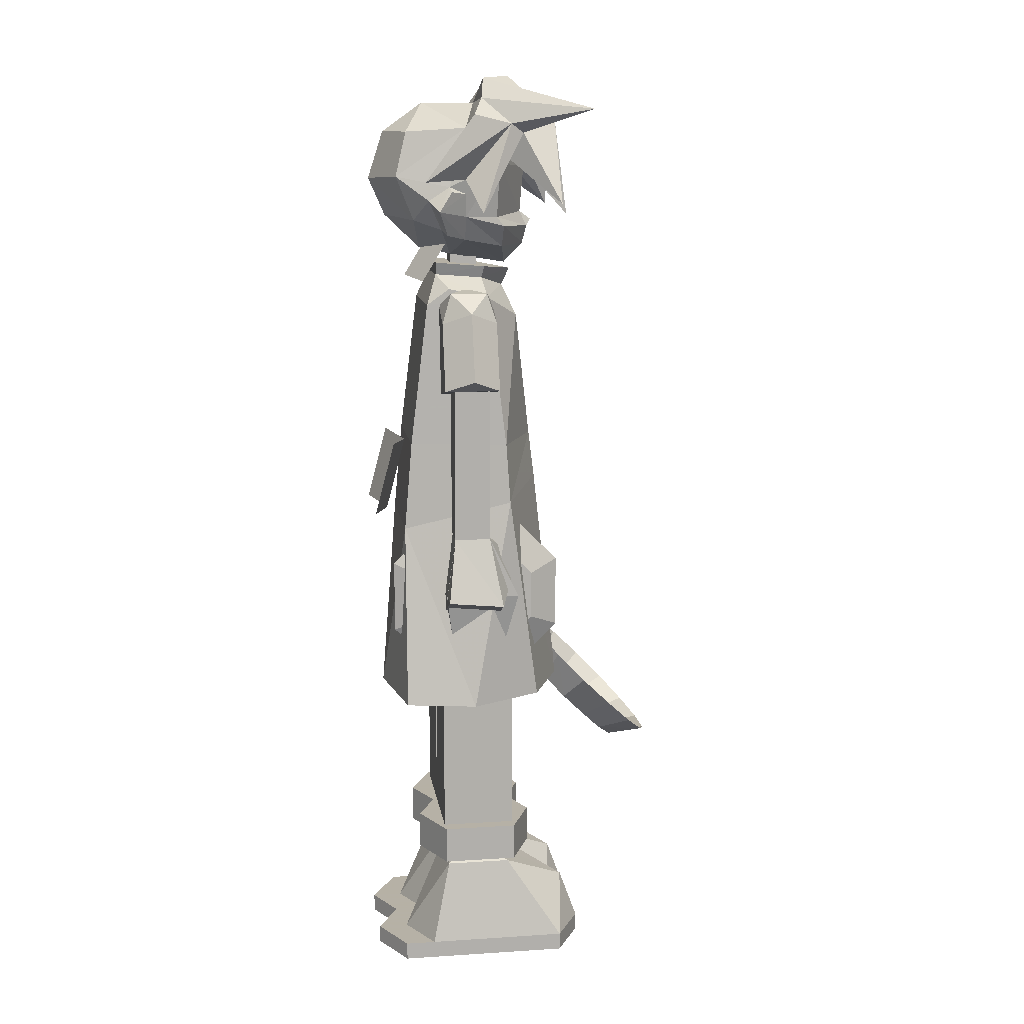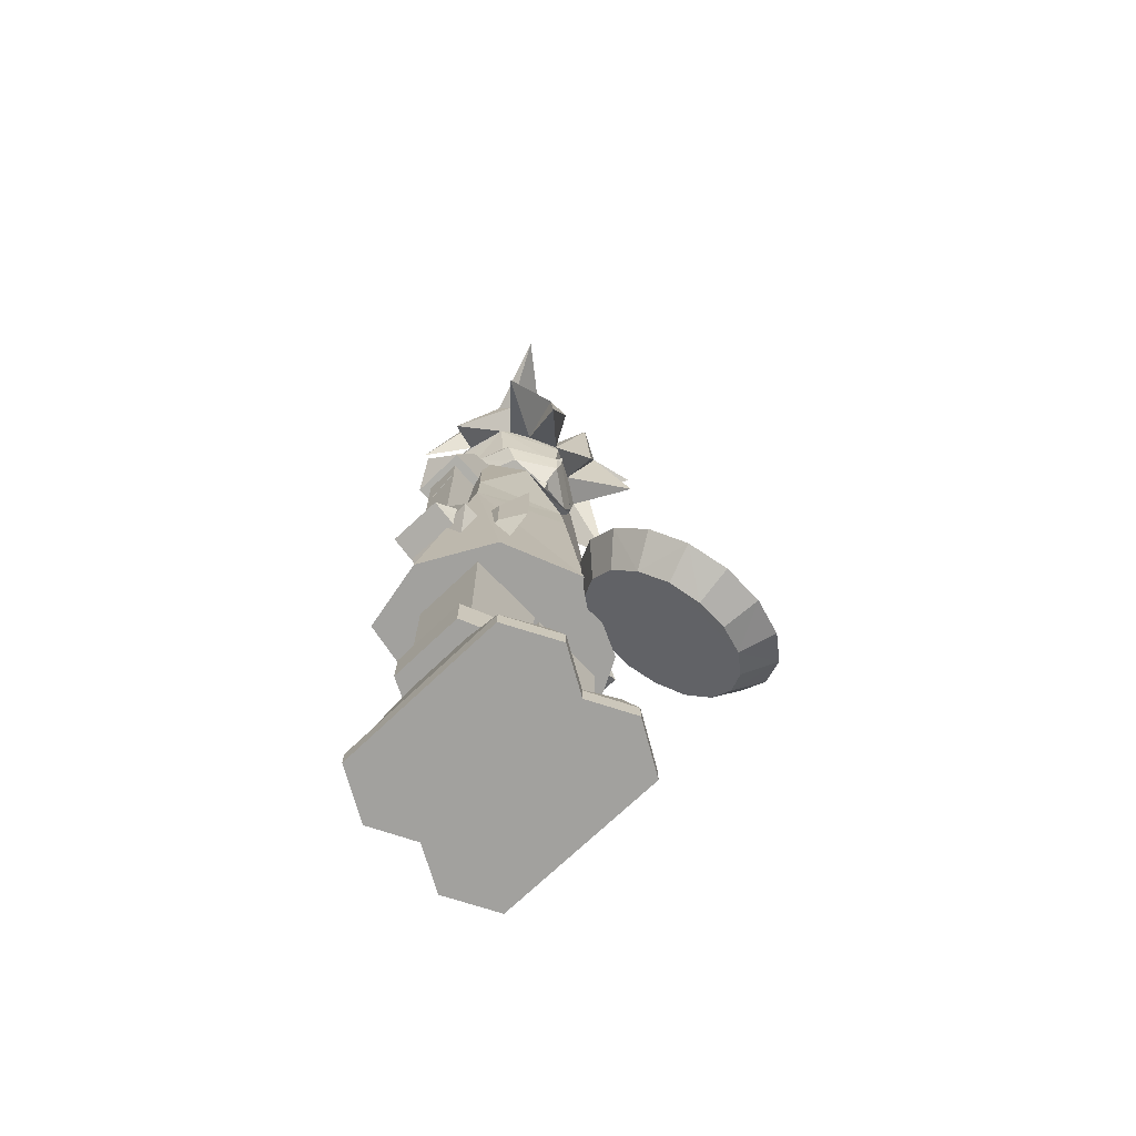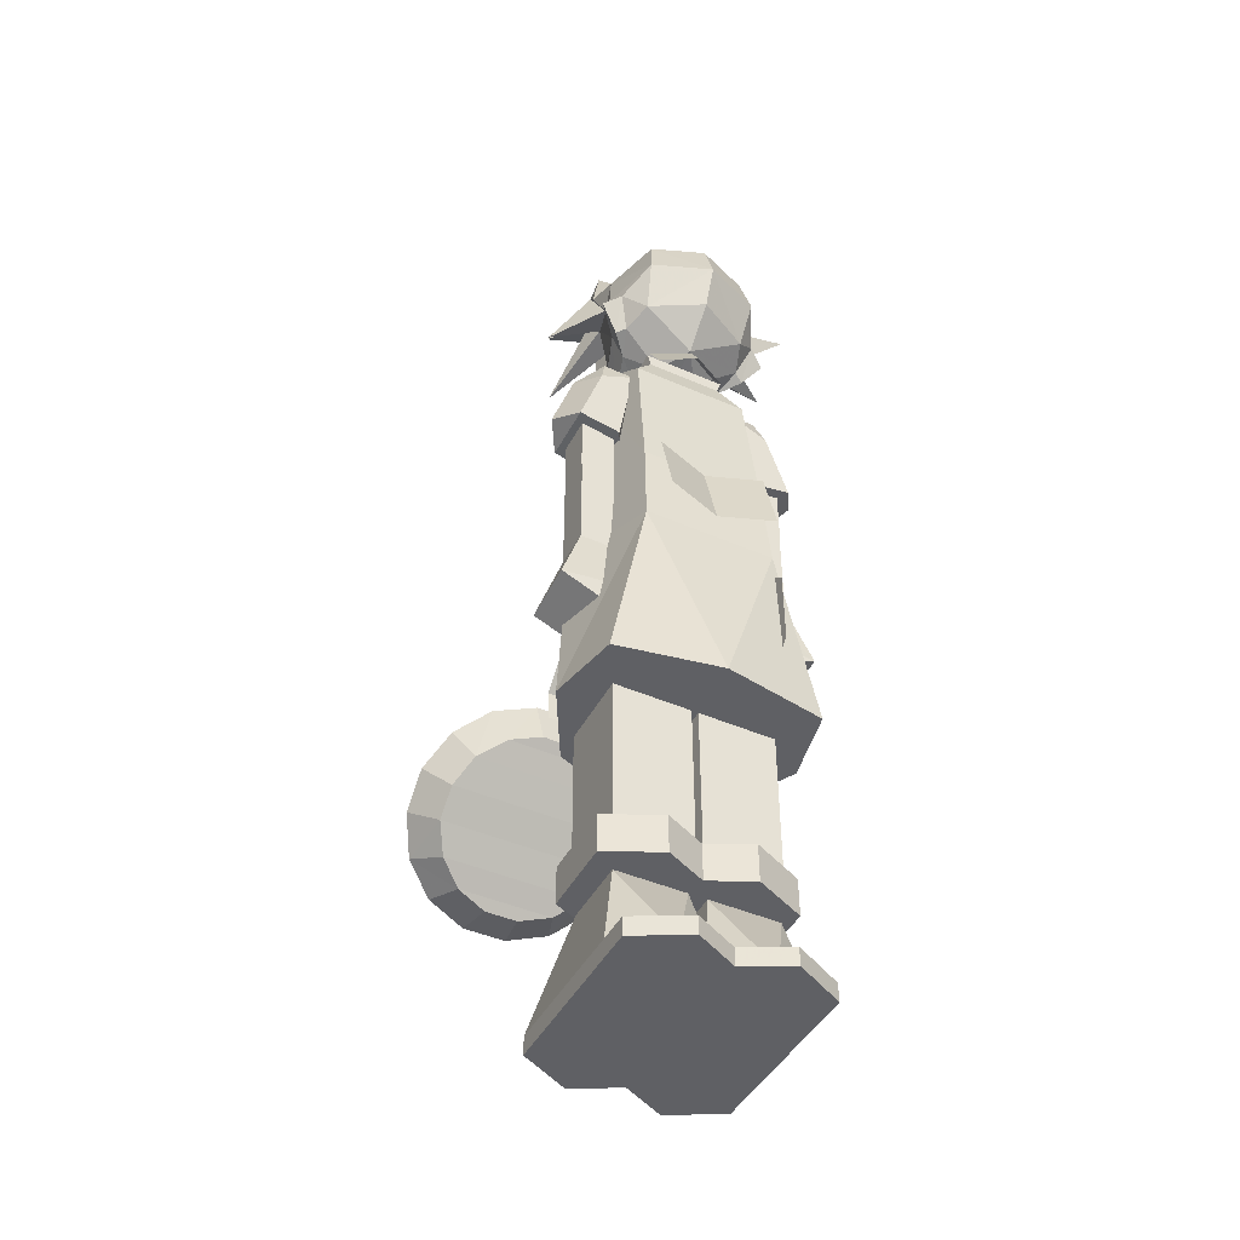
<metadata>
{"format":"obj","ext":"obj","renderer":"f3d","projection":"perspective","resolution":1024,"background":"white","views":[{"elev":12.1,"azim":-98.5,"up":"+Y"},{"elev":-72.1,"azim":-46.3,"up":"+Y"},{"elev":-45.2,"azim":153.3,"up":"+Y"}]}
</metadata>
<code>
v -0.026 1.396 -0.036
v -0.026 1.396 0.015
v -0.026 1.438 -0.036
v -0.026 1.438 0.015
v 0.026 1.396 -0.036
v 0.026 1.396 0.015
v 0.026 1.438 -0.036
v 0.026 1.438 0.015
v -0.069 1.386 -0.07
v -0.069 1.379 0.02
v 0.069 1.386 -0.07
v 0.069 1.379 0.02
v 0.113 1.059 -0.125
v -0.113 1.059 -0.125
v 0.156 1.059 0.057
v -0.156 1.059 0.057
v -0.133 1.346 0.024
v -0.107 1.33 -0.091
v -0.115 1.361 -0.049
v -0.065 1.305 0.089
v 0.133 1.346 0.024
v 0.065 1.305 0.089
v 0 1.36 0.069
v -0.076 1.409 -0.07
v -0.076 1.401 0.025
v 0.076 1.409 -0.07
v 0.076 1.401 0.021
v 0 1.392 0.085
v 0 1.059 0.125
v 0.068 1.011 -0.066
v -0.068 1.011 -0.066
v 0.095 1.011 0.042
v -0.095 1.011 0.042
v 0 1.011 0.082
v 0.107 1.33 -0.091
v 0.115 1.361 -0.049
v -0.069 1.445 -0.051
v -0.065 1.372 -0.095
v 0.061 1.445 -0.051
v 0.065 1.372 -0.095
v 0 1.381 -0.125
v -0.004 1.454 -0.081
v -0.1 1.454 -0.015
v 0.122 1.499 -0.016
v 0.138 1.57 -0.018
v 0.099 1.454 -0.015
v -0.122 1.499 -0.016
v -0.139 1.57 -0.018
v -0.159 1.691 -0.003
v -0.101 1.497 0.047
v 0.146 1.66 0.031
v -0.104 1.722 0.017
v 0.101 1.497 0.047
v 0 1.404 0.074
v -0.116 1.6 0.051
v 0.116 1.6 0.051
v 0.076 1.44 0.06
v -0.076 1.44 0.06
v -0.098 1.48 0.061
v 0.096 1.48 0.061
v 0.039 1.424 -0.038
v -0.039 1.424 -0.038
v 0 1.499 -0.163
v -0.107 1.575 -0.149
v 0.098 1.492 -0.115
v 0.107 1.575 -0.149
v -0.098 1.492 -0.115
v 0 1.57 -0.194
v 0.125 1.666 -0.016
v -0.125 1.666 -0.016
v 0 1.659 -0.165
v 0 1.591 0.114
v 0.095 1.659 -0.128
v 0 1.714 0.014
v 0 1.714 -0.088
v -0.095 1.659 -0.128
v 0.145 1.556 -0.05
v -0.145 1.556 -0.05
v 0 1.435 -0.096
v 0 1.632 0.107
v -0.198 1.701 0.219
v -0.195 1.525 0.159
v -0.145 1.674 0.069
v -0.015 1.765 0.08
v -0.076 1.677 0.164
v -0.088 1.502 0.185
v -0.029 1.68 0.165
v 0 1.737 0.054
v 0.014 1.762 0.082
v 0.028 1.68 0.17
v 0.065 1.616 0.081
v 0.076 1.764 0.051
v 0.09 1.68 0.14
v 0.09 1.725 0.025
v 0.176 1.672 0.165
v 0.122 1.655 0.084
v 0.05 1.516 0.166
v 0.16 1.515 0.182
v 0.184 1.527 -0.06
v 0.145 1.682 -0.003
v -0.074 1.76 0.024
v -0.13 1.657 0.094
v -0.205 1.509 0.007
v -0.059 1.62 0.082
v 0.116 1.474 -0.063
v -0.116 1.474 -0.063
v 0.138 1.53 -0.089
v -0.138 1.53 -0.089
v 0.13 1.542 -0.016
v -0.13 1.542 -0.016
v 0.133 1.464 -0.053
v 0.169 1.51 -0.071
v -0.169 1.51 -0.071
v -0.133 1.464 -0.053
v 0.155 1.547 -0.046
v -0.155 1.547 -0.046
v -0.064 1.727 0.116
v -0.098 1.617 0.06
v 0.228 1.502 0.04
v -0.198 1.566 -0.101
v -0.209 1.174 -0.068
v -0.209 1.174 0.037
v -0.168 1.299 -0.068
v -0.168 1.299 0.037
v -0.133 1.16 -0.068
v -0.133 1.16 0.037
v -0.154 1.355 -0.05
v -0.154 1.355 0.02
v -0.106 1.16 -0.015
v -0.105 1.36 -0.015
v -0.105 1.329 -0.068
v -0.105 1.329 0.037
v -0.199 1.32 -0.015
v -0.24 1.195 -0.015
v -0.196 1.064 -0.049
v -0.196 1.115 0.019
v -0.196 1.172 -0.049
v -0.196 1.172 0.019
v -0.134 1.064 -0.049
v -0.134 1.115 0.019
v -0.134 1.165 -0.049
v -0.134 1.165 0.019
v -0.195 1.065 -0.049
v -0.195 1.116 0.019
v -0.133 1.065 -0.049
v -0.133 1.116 0.019
v -0.195 0.881 -0.049
v -0.195 0.881 0.019
v -0.133 0.881 -0.049
v -0.133 0.881 0.019
v -0.195 1.039 -0.049
v -0.133 1.039 -0.049
v -0.164 0.861 -0.015
v -0.195 0.881 -0.049
v -0.195 0.881 0.019
v -0.133 0.881 -0.049
v -0.133 0.881 0.019
v -0.236 0.764 -0.065
v -0.236 0.754 0.04
v -0.138 0.722 -0.065
v -0.138 0.712 0.04
v -0.096 0.782 -0.065
v -0.096 0.766 0.064
v -0.11 0.825 0.086
v 0.209 1.174 -0.068
v 0.209 1.174 0.037
v 0.168 1.299 -0.068
v 0.168 1.299 0.037
v 0.133 1.16 -0.068
v 0.133 1.16 0.037
v 0.154 1.355 -0.05
v 0.154 1.355 0.02
v 0.106 1.16 -0.015
v 0.105 1.36 -0.015
v 0.105 1.329 -0.068
v 0.105 1.329 0.037
v 0.199 1.32 -0.015
v 0.24 1.195 -0.015
v 0.196 1.064 -0.049
v 0.196 1.115 0.019
v 0.196 1.172 -0.049
v 0.196 1.172 0.019
v 0.134 1.064 -0.049
v 0.134 1.115 0.019
v 0.134 1.165 -0.049
v 0.134 1.165 0.019
v 0.195 1.065 -0.049
v 0.195 1.116 0.019
v 0.133 1.065 -0.049
v 0.133 1.116 0.019
v 0.195 0.881 -0.049
v 0.195 0.881 0.019
v 0.133 0.881 -0.049
v 0.133 0.881 0.019
v 0.195 1.039 -0.049
v 0.133 1.039 -0.049
v 0.164 0.861 -0.015
v 0.195 0.881 -0.049
v 0.195 0.881 0.019
v 0.133 0.881 -0.049
v 0.133 0.881 0.019
v 0.236 0.764 -0.065
v 0.236 0.754 0.04
v 0.138 0.722 -0.065
v 0.138 0.712 0.04
v 0.096 0.782 -0.065
v 0.096 0.766 0.064
v 0.11 0.825 0.086
v -0.099 1.057 -0.159
v -0.099 0.917 -0.196
v 0.099 1.057 -0.159
v 0.099 0.917 -0.196
v 0 0.91 -0.166
v 0 1.05 -0.129
v 0 1.059 0.125
v 0 0.969 0.136
v 0 0.89 -0.14
v -0.164 0.946 0.064
v 0.113 1.059 -0.125
v -0.113 1.059 -0.125
v 0.156 1.059 0.057
v -0.156 1.059 0.057
v -0.119 0.89 -0.14
v 0.164 0.946 0.064
v 0.119 0.89 -0.14
v 0 1.106 0.07
v 0.069 1.106 -0.066
v -0.069 1.106 -0.066
v 0.092 1.106 0.03
v -0.092 1.106 0.03
v -0.188 0.547 -0.145
v -0.119 0.89 -0.14
v -0.164 0.946 0.064
v 0 0.969 0.136
v 0 0.547 0.182
v 0 0.547 -0.179
v 0 0.89 -0.14
v -0.144 0.547 0.121
v -0.216 0.547 -0.013
v -0.144 0.266 -0.069
v -0.144 0.266 0.07
v -0.006 0.266 -0.069
v -0.006 0.266 0.07
v -0.145 0.566 0.07
v -0.145 0.564 -0.069
v -0.006 0.564 -0.069
v -0.006 0.566 0.07
v -0.169 0.204 -0.068
v -0.169 0.204 0.07
v -0.169 0.274 -0.068
v -0.169 0.274 0.07
v 0.019 0.204 -0.068
v 0.019 0.204 0.07
v 0.019 0.274 -0.068
v 0.019 0.274 0.07
v -0.075 0.204 0.111
v -0.075 0.274 0.111
v -0.075 0.204 -0.113
v -0.075 0.274 -0.113
v -0.075 0.607 0.001
v 0.014 0.03 -0.151
v -0.17 -0.003 0.166
v -0.14 0.187 -0.06
v -0.14 0.187 0.061
v -0.079 0.222 -0.008
v 0.014 -0.003 0.166
v -0.016 0.187 -0.06
v -0.016 0.187 0.061
v -0.17 0.03 -0.095
v 0.014 0.03 -0.095
v 0.014 0.03 0.166
v -0.17 0.03 0.166
v -0.079 -0.003 -0.2
v -0.079 0.03 -0.144
v -0.079 0.03 -0.2
v -0.079 0.126 0.181
v -0.079 0.03 0.216
v -0.079 -0.003 0.216
v -0.17 -0.003 -0.151
v 0.014 -0.003 -0.151
v -0.17 0.03 -0.151
v 0.188 0.547 -0.145
v 0.119 0.89 -0.14
v 0.164 0.946 0.064
v 0 0.969 0.136
v 0 0.547 0.182
v 0 0.547 -0.179
v 0 0.89 -0.14
v 0.144 0.547 0.121
v 0.216 0.547 -0.013
v 0.018 0.547 0.175
v 0.144 0.266 -0.069
v 0.144 0.266 0.07
v 0.006 0.266 -0.069
v 0.006 0.266 0.07
v 0.145 0.566 0.07
v 0.145 0.564 -0.069
v 0.006 0.564 -0.069
v 0.006 0.566 0.07
v 0.169 0.204 -0.068
v 0.169 0.204 0.07
v 0.169 0.274 -0.068
v 0.169 0.274 0.07
v -0.019 0.204 -0.068
v -0.019 0.204 0.07
v -0.019 0.274 -0.068
v -0.019 0.274 0.07
v 0.075 0.204 0.111
v 0.075 0.274 0.111
v 0.075 0.204 -0.113
v 0.075 0.274 -0.113
v 0.075 0.607 0.001
v -0.014 0.03 -0.151
v 0.17 -0.003 0.166
v 0.14 0.187 -0.06
v 0.14 0.187 0.061
v 0.079 0.222 -0.008
v -0.014 -0.003 0.166
v 0.016 0.187 -0.06
v 0.016 0.187 0.061
v 0.17 0.03 -0.095
v -0.014 0.03 -0.095
v -0.014 0.03 0.166
v 0.17 0.03 0.166
v 0.079 -0.003 -0.2
v 0.079 0.03 -0.144
v 0.079 0.03 -0.2
v 0.079 0.126 0.181
v 0.079 0.03 0.216
v 0.079 -0.003 0.216
v 0.17 -0.003 -0.151
v -0.014 -0.003 -0.151
v 0.17 0.03 -0.151
v -0.101 1.497 0.047
v 0.101 1.497 0.047
v 0 1.504 0.106
v 0 1.489 0.127
v -0.116 1.6 0.051
v 0.116 1.6 0.051
v 0.007 1.476 0.119
v -0.006 1.476 0.119
v -0.098 1.48 0.061
v 0.096 1.48 0.061
v 0 1.591 0.114
v 0 1.404 0.074
v 0.007 1.476 0.119
v -0.006 1.476 0.119
v 0.076 1.44 0.06
v -0.076 1.44 0.06
v 0 1.442 0.111
v -0.098 1.48 0.061
v 0.096 1.48 0.061
v -0.12 0.59 0.067
v -0.144 0.644 0.045
v -0.144 0.644 -0.045
v -0.12 0.59 -0.068
v -0.144 0.707 -0.109
v -0.12 0.685 -0.163
v -0.144 0.797 -0.109
v -0.12 0.82 -0.163
v -0.144 0.861 -0.045
v -0.12 0.915 -0.068
v -0.144 0.861 0.045
v -0.12 0.915 0.067
v -0.144 0.797 0.109
v -0.12 0.82 0.162
v -0.144 0.707 0.109
v -0.12 0.685 0.162
v -0.195 0.881 -0.049
v -0.195 0.881 0.019
v -0.133 0.881 -0.049
v -0.133 0.881 0.019
v -0.171 0.646 -0.049
v -0.171 0.646 0.045
v -0.143 0.646 -0.049
v -0.143 0.646 0.045
v -0.143 0.764 -0.066
v -0.195 0.764 -0.066
v -0.143 0.764 0.075
v -0.195 0.764 0.075
v 0.195 0.881 -0.049
v 0.195 0.881 0.019
v 0.133 0.881 -0.049
v 0.133 0.881 0.019
v 0.236 0.764 -0.065
v 0.236 0.754 0.04
v 0.138 0.722 -0.065
v 0.138 0.712 0.04
v 0.096 0.782 -0.065
v 0.096 0.766 0.064
v 0.11 0.825 0.086
v 0.128 0.626 0.125
v 0.165 0.626 0.125
v 0.128 0.685 0.13
v 0.165 0.685 0.13
v 0.128 0.759 0.056
v 0.165 0.766 0.049
v 0.336 0.484 0.29
v 0.295 0.49 0.202
v 0.336 0.536 0.237
v 0.273 0.529 0.164
v 0.307 0.586 0.187
v 0.23 0.559 0.135
v 0.254 0.624 0.15
v 0.176 0.574 0.119
v 0.184 0.644 0.13
v 0.118 0.574 0.119
v 0.109 0.644 0.13
v 0.063 0.559 0.135
v 0.039 0.624 0.15
v 0.021 0.529 0.164
v -0.014 0.586 0.187
v -0.001 0.49 0.202
v -0.043 0.536 0.237
v -0.001 0.449 0.244
v -0.043 0.484 0.29
v 0.021 0.41 0.282
v -0.014 0.434 0.34
v 0.063 0.381 0.312
v 0.039 0.396 0.377
v 0.118 0.365 0.327
v 0.109 0.376 0.397
v 0.176 0.365 0.327
v 0.184 0.376 0.397
v 0.23 0.381 0.312
v 0.254 0.396 0.377
v 0.271 0.41 0.282
v 0.307 0.434 0.34
v 0.295 0.449 0.244f 29 20 22
f 25 27 28
f 20 29 16
f 9 19 18
f 20 23 22
f 36 11 35
f 29 22 15
f 21 15 22
f 20 16 17
f 35 21 36
f 17 18 19
f 1 3 4 2
f 2 4 8 6
f 6 8 7 5
f 5 7 3 1
f 9 18 35 11
f 25 24 26 27
f 28 23 10 25
f 24 9 11 26
f 26 11 12 27
f 25 10 9 24
f 23 28 27 12
f 23 20 17 10
f 23 12 21 22
f 14 13 35 18
f 16 29 34 33
f 13 30 32 15
f 14 16 33 31
f 30 13 14 31
f 34 29 15 32
f 21 12 11 36
f 13 15 21 35
f 14 18 17 16
f 17 19 9 10
f 59 47 50
f 44 60 53
f 72 91 56
f 70 75 74
f 67 79 63
f 45 99 69
f 78 70 48
f 117 101 84
f 73 75 71
f 75 76 71
f 75 69 74
f 48 103 55
f 69 77 45
f 63 79 65
f 62 106 43
f 105 61 46
f 104 86 80
f 85 87 86
f 80 86 87
f 90 97 80
f 96 98 93
f 97 93 91
f 93 97 90
f 97 91 80
f 98 56 91
f 99 100 69
f 69 75 73
f 75 70 76
f 83 103 48
f 105 107 65
f 108 106 67
f 78 108 64
f 65 107 66
f 108 67 64
f 107 77 66
f 46 111 105
f 77 115 109
f 110 116 78
f 106 114 43
f 91 72 80
f 94 95 92
f 118 82 104
f 104 85 86
f 82 85 104
f 81 117 102
f 102 83 81
f 81 52 101
f 118 102 82
f 101 117 81
f 120 48 70
f 120 83 48
f 49 120 70
f 52 74 101
f 93 92 95
f 95 96 93
f 94 92 74
f 95 94 96
f 93 98 91
f 98 96 56
f 45 51 99
f 56 119 45
f 119 56 96
f 100 99 51
f 51 119 96
f 119 51 45
f 52 81 83
f 83 49 52
f 83 120 49
f 103 83 102
f 72 104 80
f 41 42 39 40
f 37 42 41 38
f 67 63 68 64
f 79 62 54 61
f 54 62 43 58
f 54 57 46 61
f 47 59 58 43
f 78 48 55 110
f 44 46 57 60
f 56 109 44 53
f 65 66 68 63
f 68 66 73 71
f 69 73 66 77
f 68 71 76 64
f 70 78 64 76
f 79 61 105 65
f 112 44 109 115
f 77 109 56 45
f 72 55 118 104
f 101 74 88 84
f 49 70 74 52
f 85 117 84 87
f 92 89 88 74
f 92 93 90 89
f 113 116 110 47
f 108 113 114 106
f 107 105 111 112
f 113 108 78 116
f 112 115 77 107
f 46 44 112 111
f 43 114 113 47
f 55 50 47 110
f 79 67 106 62
f 117 85 82 102
f 94 100 51 96
f 74 69 100 94
f 118 55 103 102
f 80 87 84 88
f 90 80 88 89
f 41 40 39 42
f 41 42 37 38
f 133 128 124
f 132 124 128
f 131 130 127
f 123 131 127
f 125 126 129
f 128 127 130
f 132 129 126
f 122 121 134
f 130 132 128
f 129 131 125
f 127 133 123
f 133 127 128
f 122 134 133 124
f 129 132 130 131
f 133 134 121 123
f 125 121 122 126
f 122 124 132 126
f 121 125 131 123
f 138 142 140 136
f 139 140 142 141
f 137 135 139 141
f 135 137 138 136
f 144 151 143
f 147 153 149
f 152 146 145
f 150 153 148
f 153 147 148
f 153 150 149
f 152 151 147 149
f 146 152 149 150
f 146 150 148 144
f 151 152 145 143
f 144 148 147 151
f 164 155 157
f 162 158 160
f 164 162 163
f 155 164 159
f 159 158 154 155
f 160 161 163 162
f 158 159 161 160
f 162 164 157 156
f 159 164 163 161
f 158 162 156 154
f 154 156 157 155
f 177 168 172
f 176 172 168
f 175 171 174
f 167 171 175
f 169 173 170
f 172 174 171
f 176 170 173
f 166 178 165
f 174 172 176
f 173 169 175
f 171 167 177
f 177 172 171
f 177 178 166 168
f 173 175 174 176
f 177 167 165 178
f 165 169 170 166
f 166 170 176 168
f 165 167 175 169
f 182 180 184 186
f 183 185 186 184
f 183 179 181 185
f 179 180 182 181
f 188 187 195
f 191 193 197
f 196 189 190
f 194 192 197
f 197 192 191
f 197 193 194
f 196 193 191 195
f 190 194 193 196
f 190 188 192 194
f 195 187 189 196
f 188 195 191 192
f 208 201 199
f 206 204 202
f 208 207 206
f 199 203 208
f 203 199 198 202
f 204 206 207 205
f 205 203 202 204
f 206 200 201 208
f 203 205 207 208
f 202 198 200 206
f 200 198 199 201
f 219 217 225
f 218 222 215 216
f 224 216 215 221
f 225 224 221 219
f 219 220 223 217
f 223 220 222 218
f 228 220 219 227
f 220 228 230 222
f 221 215 226 229
f 219 221 229 227
f 226 215 222 230
f 214 213 212 211
f 214 209 210 213
f 212 213 214 211
f 214 213 210 209
f 233 239 232
f 238 239 233
f 232 231 236
f 232 239 231
f 235 233 234
f 238 231 239
f 231 235 236
f 232 236 237
f 231 238 235
f 238 233 235
f 246 260 245
f 244 260 247
f 260 246 247
f 260 244 245
f 246 245 240 242
f 247 246 242 243
f 244 241 240 245
f 244 247 243 241
f 248 250 251 249
f 255 257 259 254
f 249 256 258 248
f 258 259 250 248
f 253 255 254 252
f 256 257 255 253
f 257 256 249 251
f 259 258 252 254
f 259 257 251 250
f 258 256 253 252
f 268 265 267
f 263 265 264
f 267 265 263
f 276 272 264
f 267 274 270
f 276 271 277
f 272 276 277
f 271 276 268
f 274 263 269
f 263 274 267
f 281 269 279
f 270 261 280
f 271 268 267 270
f 265 268 276 264
f 273 275 281 279
f 278 277 271 266
f 277 278 262 272
f 275 273 280 261
f 280 273 278 266
f 270 274 275 261
f 262 278 273 279
f 269 281 275 274
f 272 269 263 264
f 279 269 272 262
f 280 266 271 270
f 290 284 283
f 290 289 284
f 282 283 287
f 290 283 282
f 285 291 286
f 282 289 290
f 291 287 286
f 287 283 288
f 291 284 289
f 284 291 285
f 282 291 289
f 291 282 287
f 298 297 312
f 296 299 312
f 312 299 298
f 312 297 296
f 298 294 292 297
f 299 295 294 298
f 296 297 292 293
f 296 293 295 299
f 300 301 303 302
f 311 309 307 306
f 310 308 301 300
f 311 310 300 302
f 305 304 306 307
f 309 308 305 307
f 308 309 303 301
f 310 311 306 304
f 303 309 311 302
f 305 308 310 304
f 320 319 317
f 315 316 317
f 319 315 317
f 328 316 324
f 319 322 326
f 328 329 323
f 324 329 328
f 323 320 328
f 326 321 315
f 315 319 326
f 333 331 321
f 322 332 313
f 323 322 319 320
f 317 316 328 320
f 325 331 333 327
f 330 318 323 329
f 329 324 314 330
f 327 313 332 325
f 318 330 325 332
f 327 326 322 313
f 331 325 330 314
f 321 326 327 333
f 324 316 315 321
f 331 314 324 321
f 332 322 323 318
f 341 336 337
f 340 341 337
f 336 340 337
f 338 344 336 334
f 339 335 336 344
f 340 336 335 343
f 341 342 334 336
f 350 347 346
f 348 345 350
f 345 349 350
f 352 348 350 346
f 351 347 350 349
f 355 356 358 357
f 357 358 360 359
f 359 360 362 361
f 361 362 364 363
f 357 367 354 355
f 363 364 366 365
f 365 366 368 367
f 353 368 358 356
f 367 368 353 354
f 354 353 356 355
f 365 359 361 363
f 367 357 359 365
f 362 360 366 364
f 358 368 366 360
f 372 370 369 371
f 371 369 378 377
f 380 378 369 370
f 372 379 380 370
f 380 379 376 374
f 376 375 373 374
f 378 373 375 377
f 380 374 373 378
f 382 391 384
f 385 389 387
f 389 391 390
f 391 382 386
f 386 382 381 385
f 387 389 390 388
f 388 386 385 387
f 389 383 384 391
f 386 388 390 391
f 385 381 383 389
f 382 384 383 381
f 394 395 393 392
f 397 395 394 396
f 409 403 405 407
f 402 401 399 400
f 400 399 429 398
f 404 403 401 402
f 406 405 403 404
f 398 429 427 428
f 408 407 405 406
f 410 409 407 408
f 428 427 425 426
f 412 411 409 410
f 414 413 411 412
f 424 426 425 423
f 416 415 413 414
f 418 417 415 416
f 422 424 423 421
f 420 419 417 418
f 422 421 419 420
f 425 419 421 423
f 415 429 399 413
f 427 429 415 417
f 417 419 425 427
f 411 413 399 401
f 401 403 409 411
f 395 394 392 393
f 397 396 394 395
f 409 407 405 403
f 400 399 401 402
f 398 429 399 400
f 402 401 403 404
f 406 404 403 405
f 428 427 429 398
f 408 406 405 407
f 408 407 409 410
f 428 426 425 427
f 410 409 411 412
f 412 411 413 414
f 424 423 425 426
f 414 413 415 416
f 416 415 417 418
f 422 421 423 424
f 418 417 419 420
f 420 419 421 422
f 425 423 421 419
f 415 413 399 429
f 417 415 429 427
f 419 417 427 425
f 401 399 413 411
f 403 401 411 409

</code>
